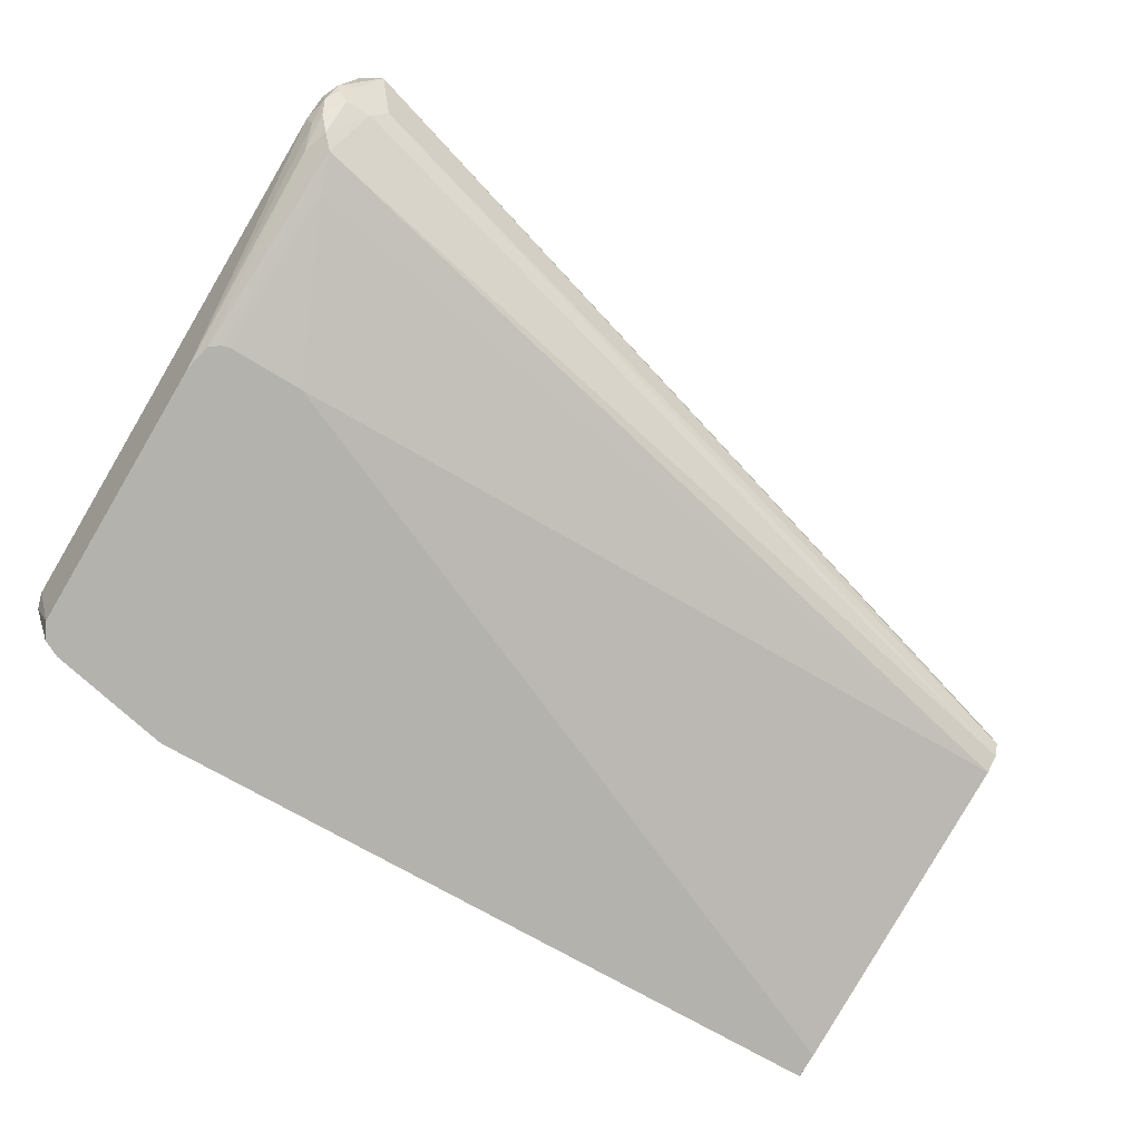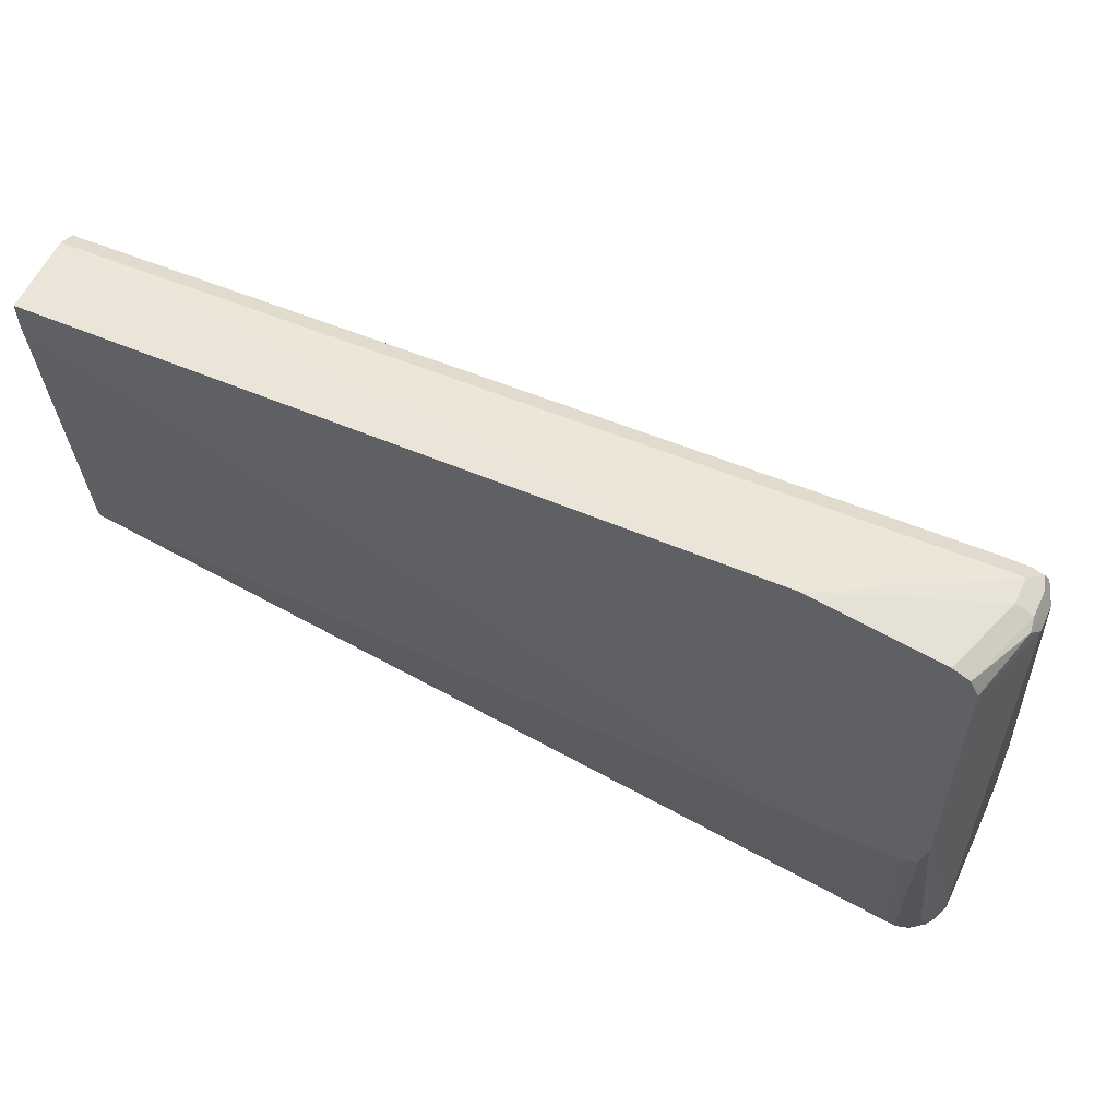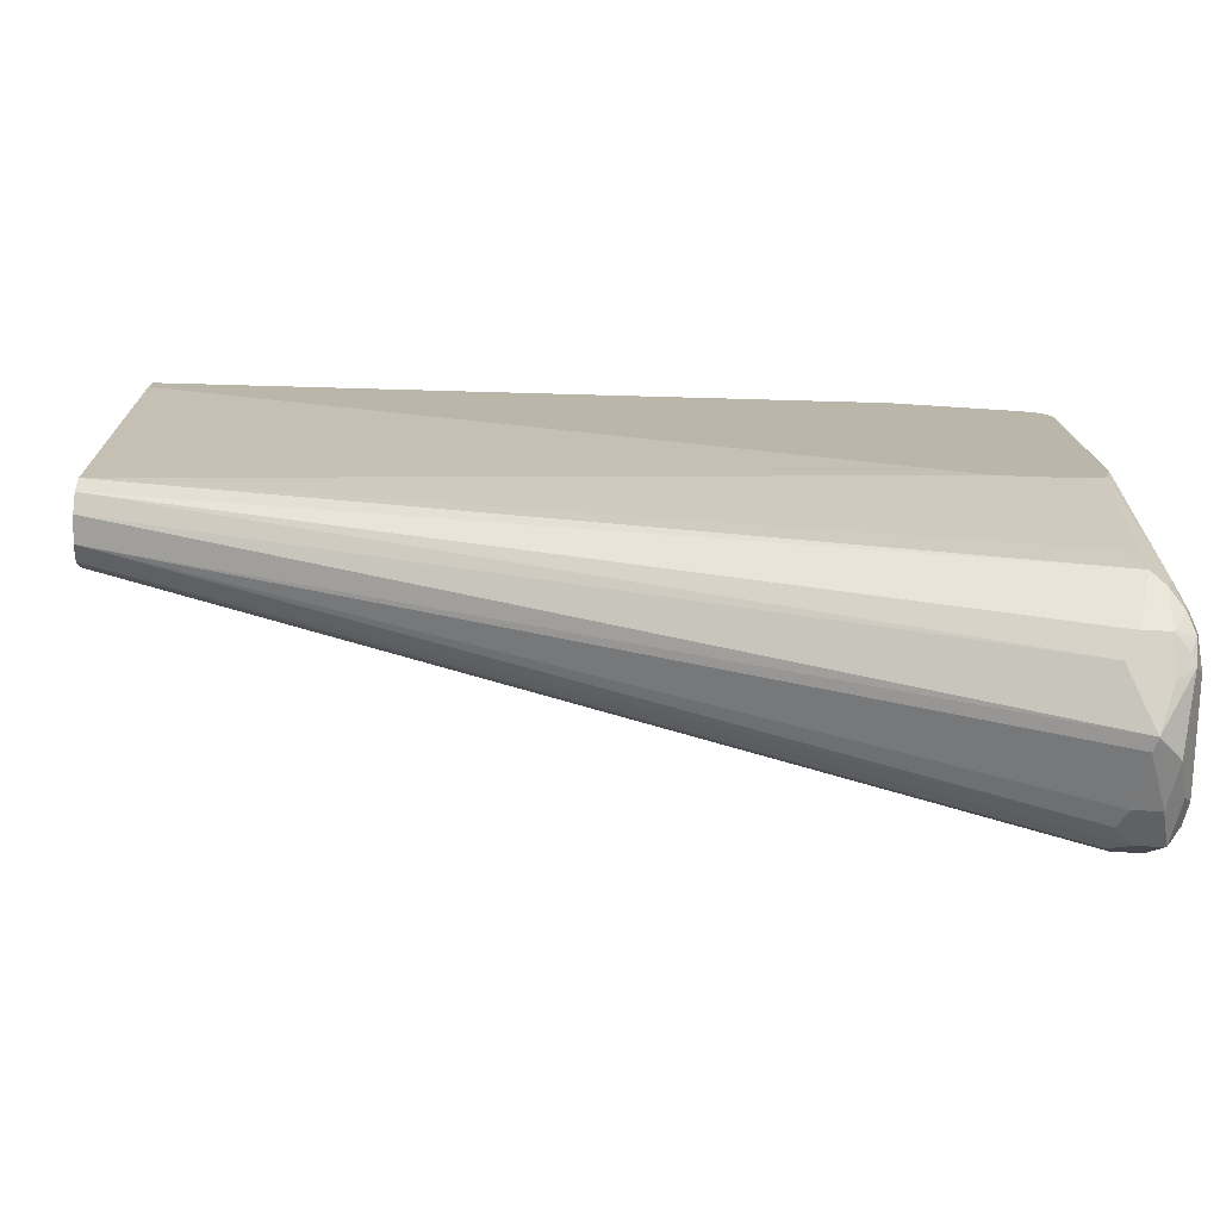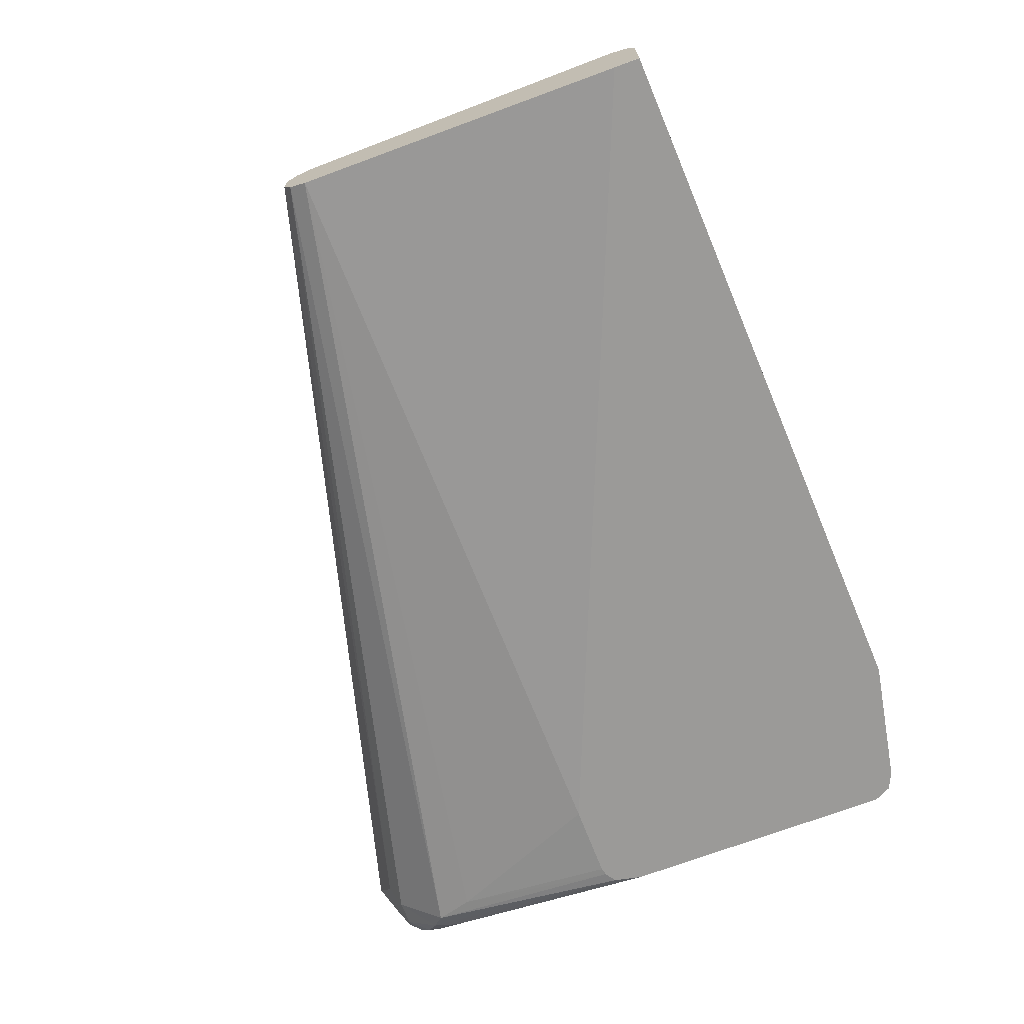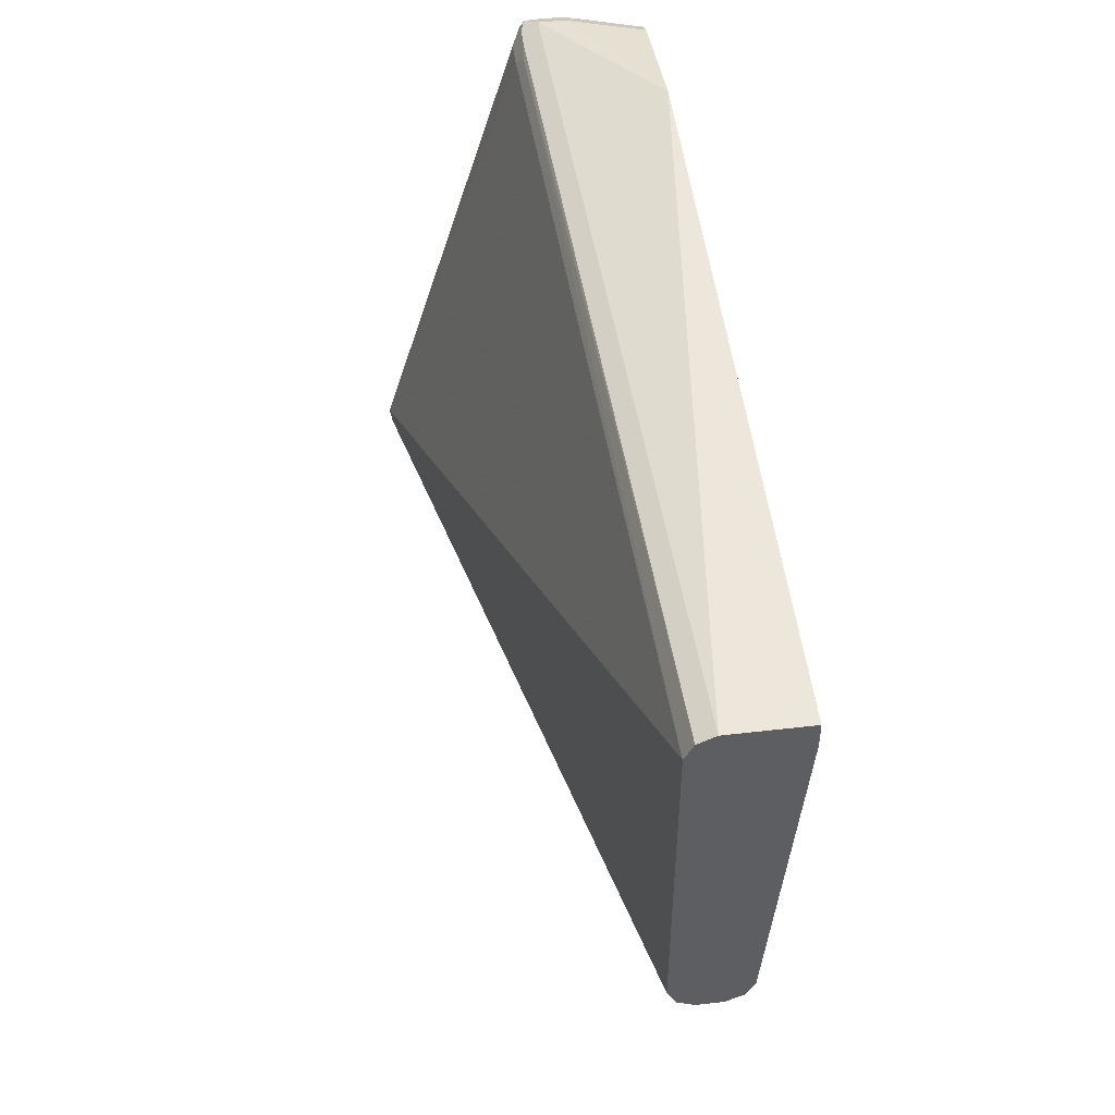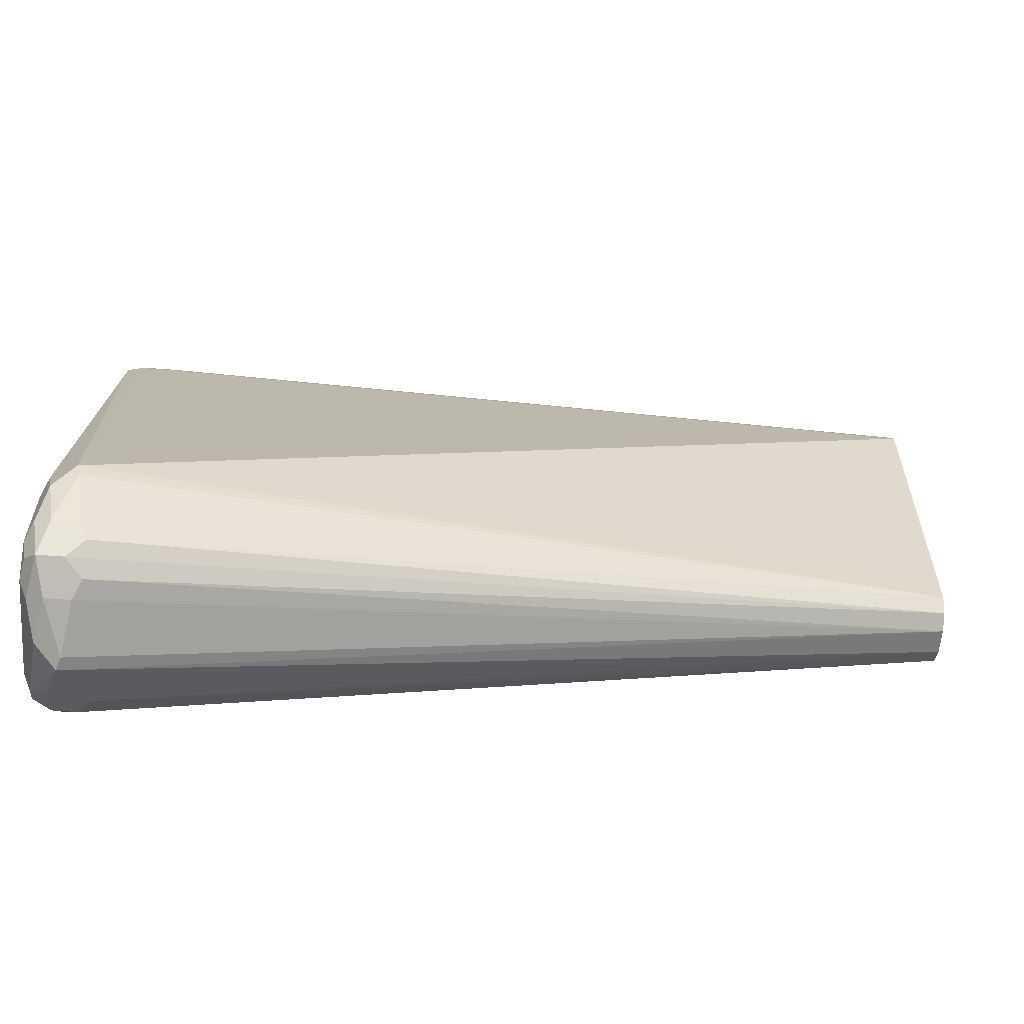
<metadata>
{"format":"obj","ext":"obj","renderer":"f3d","projection":"perspective","resolution":1024,"background":"white","views":[{"elev":-79.6,"azim":-30.7,"up":"+Z"},{"elev":57.8,"azim":-155.2,"up":"+Y"},{"elev":-76.2,"azim":178.1,"up":"+Y"},{"elev":-69.3,"azim":110.9,"up":"+Z"},{"elev":49.0,"azim":82.7,"up":"+Y"},{"elev":-58.7,"azim":-4.4,"up":"+Y"}]}
</metadata>
<code>
v -0.2068 -0.9256 0.227
v -0.2051 -0.9247 0.232
v -0.2068 -0.923 0.2371
v -0.2118 -0.918 0.2522
v -0.2152 -0.9213 0.2354
v -0.2185 -0.9146 0.2085
v -0.2118 -0.918 0.2118
v -0.2118 -0.9113 0.1984
v -0.2018 -0.9113 0.1984
v -0.2018 -0.918 0.2118
v -0.1967 -0.9154 0.2068
v 0.1311 -0.8272 0.1918
v 0.1311 -0.8271 0.2018
v -0.2018 -0.918 0.2522
v -0.2152 -0.9113 0.2656
v -0.2169 -0.9129 0.2572
v -0.2185 -0.9146 0.2488
v -0.2219 -0.9079 0.2522
v -0.2219 -0.9079 0.2118
v -0.2194 -0.9079 0.2005
v -0.2169 -0.9129 0.2043
v -0.2118 -0.8978 0.1879
v -0.2169 -0.9029 0.1942
v -0.2068 -0.8928 0.1841
v 0.1311 -0.8238 0.185
v 0.1311 -0.8238 0.2085
v -0.1984 -0.9146 0.2589
v -0.2051 -0.9113 0.2656
v -0.2169 -0.9029 0.2673
v -0.2202 -0.9062 0.2606
v -0.2118 -0.8978 0.2724
v -0.2219 -0.8978 0.2623
v -0.2219 -0.8978 0.2018
v -0.2185 -0.8978 0.195
v -0.2152 -0.8877 0.1883
v -0.2093 -0.8085 0.1717
v -0.2048 -0.8114 0.1717
v -0.2018 -0.8776 0.1816
v 0.1311 -0.8171 0.1816
v 0.1311 -0.8172 0.2118
v -0.1984 -0.9045 0.269
v -0.2152 -0.881 0.2757
v -0.2185 -0.8944 0.269
v -0.2018 -0.8978 0.2724
v -0.2051 -0.8776 0.2791
v -0.2068 -0.8827 0.2774
v -0.2068 -0.8726 0.2799
v -0.2219 -0.8675 0.2623
v -0.2219 -0.686 0.2018
v -0.2118 -0.7971 0.1717
v -0.2018 -0.8121 0.1717
v -0.1715 -0.8121 0.1717
v 0.1311 -0.6861 0.1717
v 0.1311 -0.8071 0.2118
v -0.2185 -0.8642 0.269
v -0.2018 -0.686 0.2219
v -0.2118 -0.686 0.2219
v -0.2185 -0.6826 0.2186
v 0.1311 -0.6861 0.2118
v -0.2219 -0.686 0.2118
v -0.2194 -0.6809 0.1967
v -0.2118 -0.686 0.1717
v 0.1311 -0.6816 0.1717
v -0.1967 -0.6809 0.2194
v -0.2118 -0.6793 0.2186
v -0.2169 -0.6784 0.2169
v 0.1311 -0.6793 0.2085
v -0.2185 -0.6793 0.2118
v -0.2185 -0.6793 0.2018
v -0.2085 -0.6793 0.1717
v -0.2085 -0.6794 0.1717
v 0.1309 -0.6759 0.1717
v 0.1311 -0.6759 0.1718
v -0.2018 -0.6793 0.2186
v -0.2118 -0.6759 0.2118
v -0.2118 -0.6759 0.2018
v 0.1311 -0.6759 0.2018
v -0.2019 -0.676 0.1717
v -0.1513 -0.6662 0.1717
v 0.1311 -0.6759 0.1918
v -0.2018 -0.6759 0.2118
v -0.2018 -0.6759 0.1717
f 36 63 53
f 36 53 52
f 38 52 39
f 36 52 51
f 36 51 37
f 37 51 38
f 38 51 52
f 40 44 41
f 40 54 47
f 40 47 45
f 40 45 44
f 42 55 48
f 42 47 55
f 45 47 46
f 47 56 57
f 47 57 58
f 39 52 53
f 36 72 63
f 33 50 34
f 36 82 79
f 47 58 55
f 29 43 32
f 31 44 45
f 31 45 46
f 31 46 47
f 31 47 42
f 32 43 42
f 32 42 48
f 33 49 62
f 33 62 50
f 34 50 35
f 35 50 36
f 36 50 62
f 36 62 71
f 36 71 70
f 36 70 78
f 36 78 82
f 36 79 72
f 47 54 59
f 65 74 81
f 48 55 60
f 66 69 68
f 66 75 76
f 66 76 69
f 67 77 74
f 69 76 78
f 69 78 70
f 72 79 73
f 65 81 75
f 73 79 80
f 77 79 81
f 75 81 79
f 75 79 76
f 76 79 82
f 76 82 78
f 77 80 79
f 29 42 43
f 74 77 81
f 65 75 66
f 64 67 74
f 64 74 65
f 49 60 61
f 49 61 62
f 55 58 60
f 56 64 57
f 56 59 64
f 57 64 65
f 57 65 66
f 57 66 58
f 58 66 60
f 59 67 64
f 60 66 68
f 60 68 61
f 61 68 69
f 61 69 70
f 61 70 71
f 61 71 62
f 63 72 73
f 47 59 56
f 29 31 42
f 1 7 8
f 26 41 28
f 5 18 19
f 5 19 6
f 6 19 20
f 6 20 21
f 6 21 7
f 7 21 8
f 8 22 9
f 5 16 17
f 8 21 20
f 8 23 22
f 9 11 10
f 9 22 24
f 9 24 25
f 9 25 11
f 11 25 12
f 12 25 39
f 8 20 23
f 12 39 53
f 4 28 15
f 4 16 5
f 26 28 27
f 1 2 3
f 1 3 4
f 1 4 5
f 1 5 6
f 1 6 7
f 1 8 9
f 4 14 28
f 1 9 10
f 1 11 12
f 1 12 13
f 1 13 2
f 2 14 4
f 2 4 3
f 2 13 14
f 4 15 16
f 1 10 11
f 12 53 63
f 5 17 18
f 12 73 80
f 18 32 48
f 18 48 60
f 18 60 49
f 18 49 33
f 18 33 19
f 19 33 20
f 20 34 23
f 20 33 34
f 22 23 35
f 22 35 36
f 22 36 24
f 23 34 35
f 24 36 37
f 24 37 38
f 24 38 39
f 24 39 25
f 12 63 73
f 18 30 32
f 16 18 17
f 26 40 41
f 12 40 26
f 12 80 77
f 12 77 67
f 12 67 59
f 12 59 54
f 12 54 40
f 15 31 29
f 12 26 13
f 13 27 14
f 13 26 27
f 15 29 32
f 15 32 30
f 15 30 18
f 15 18 16
f 15 28 41
f 15 41 44
f 15 44 31
f 14 27 28

</code>
